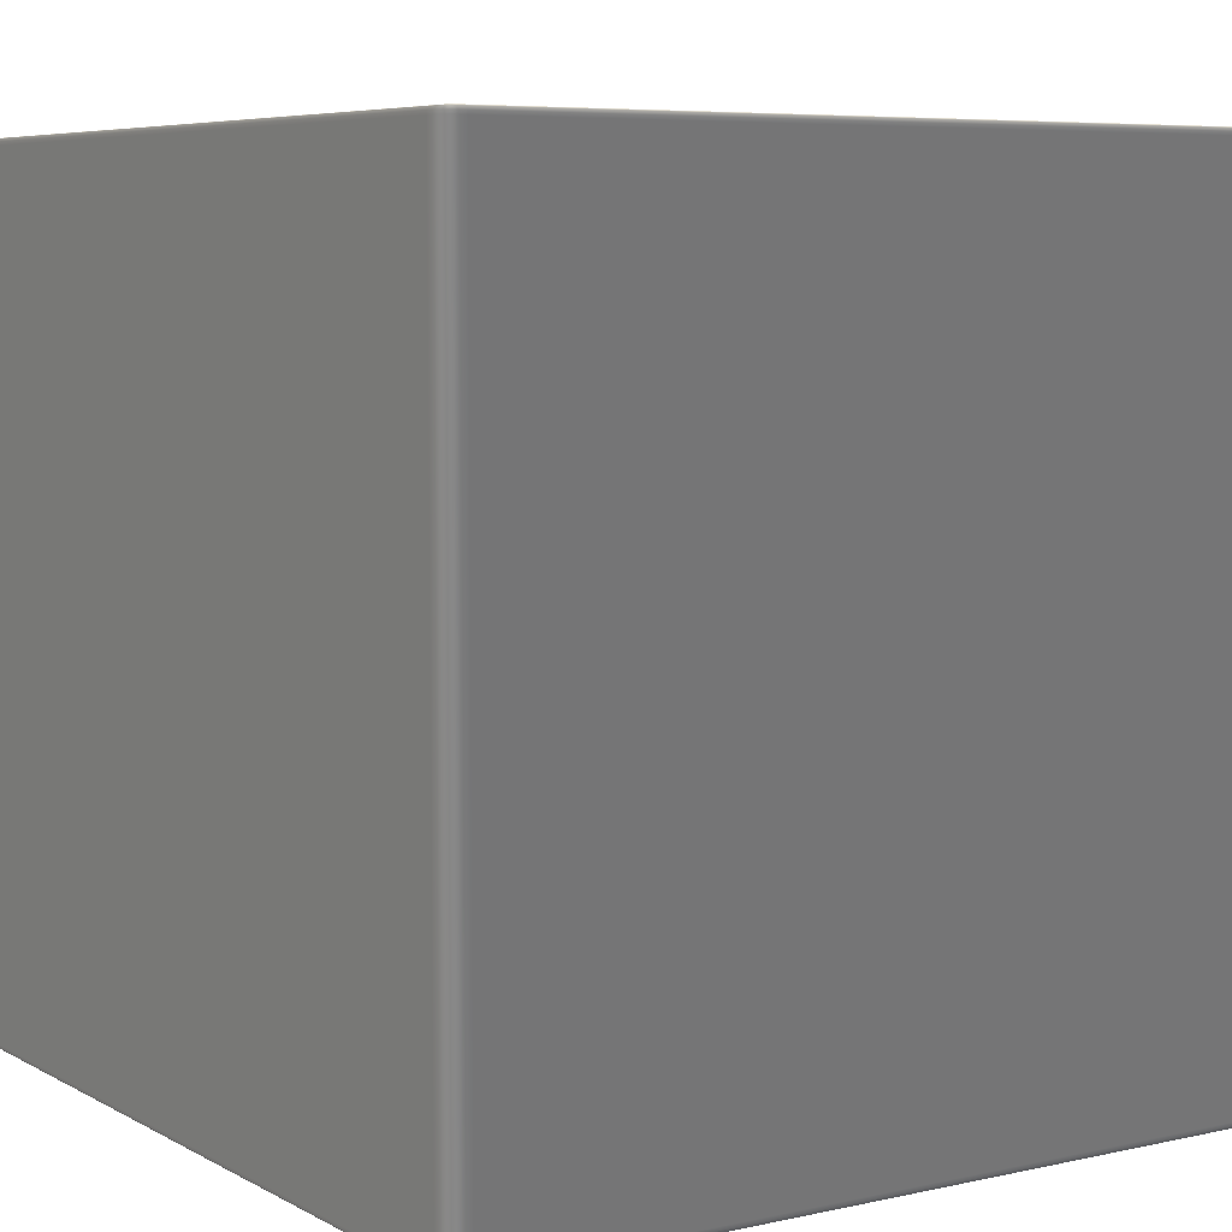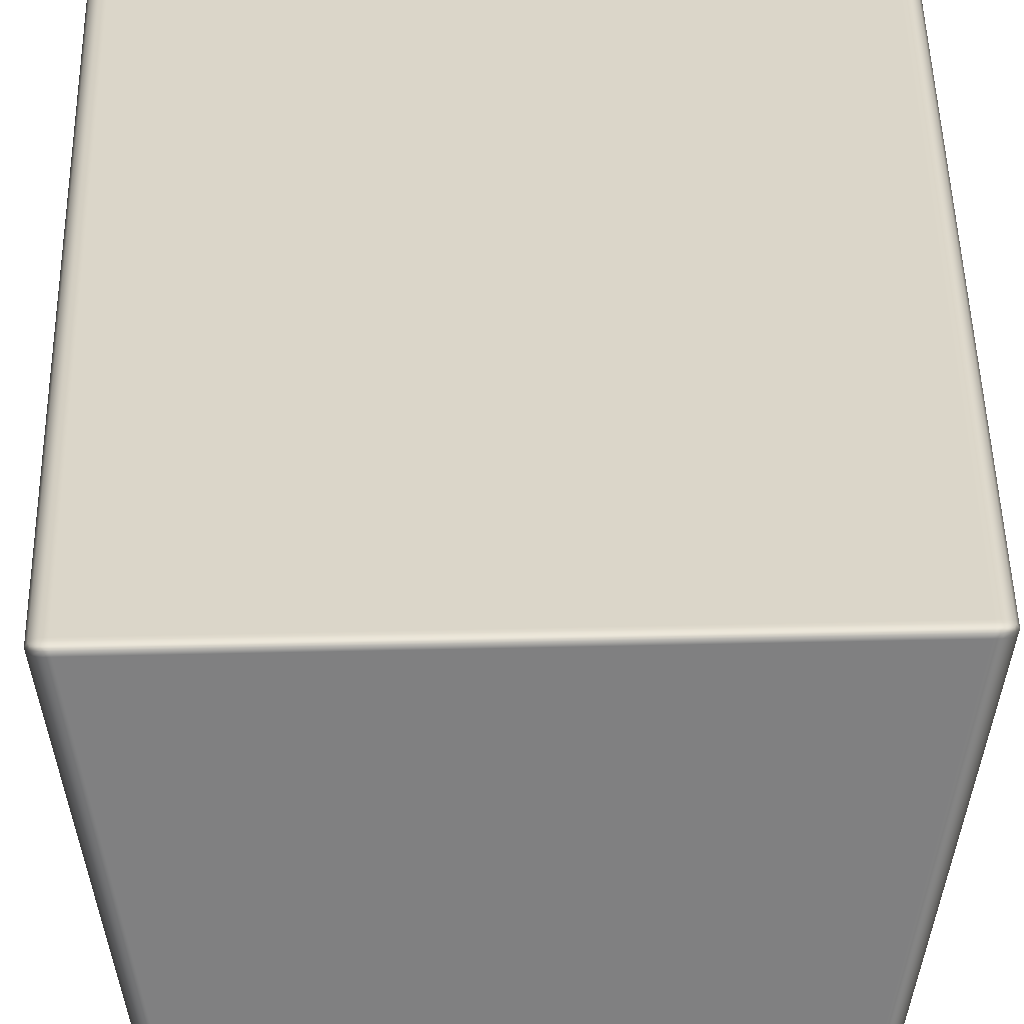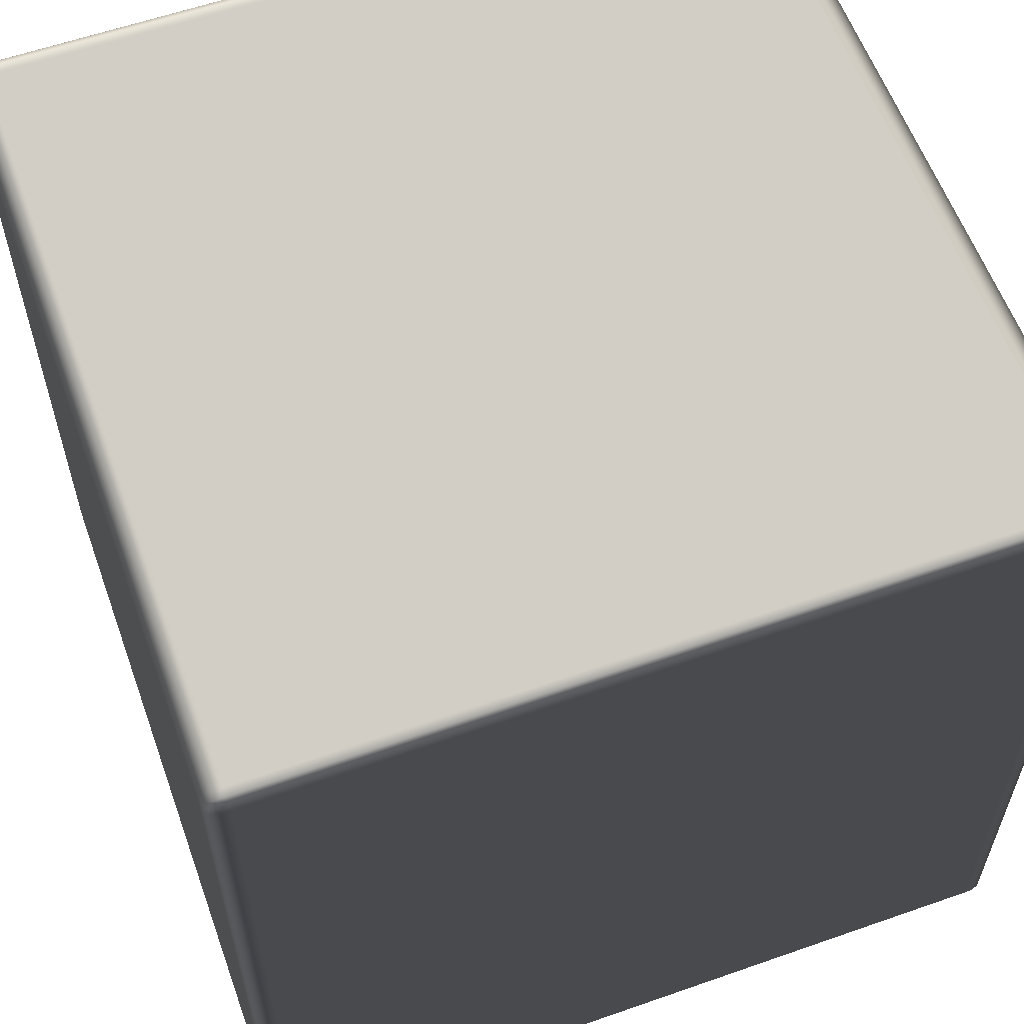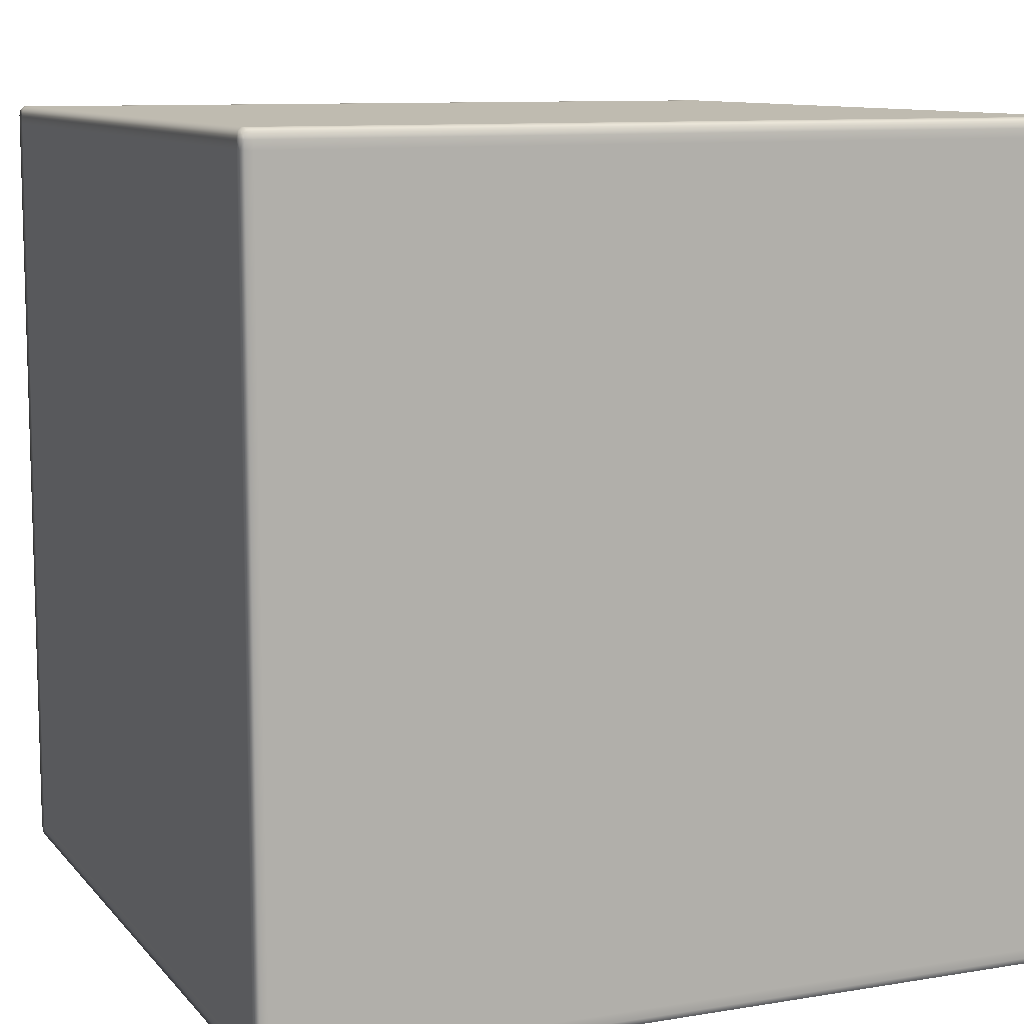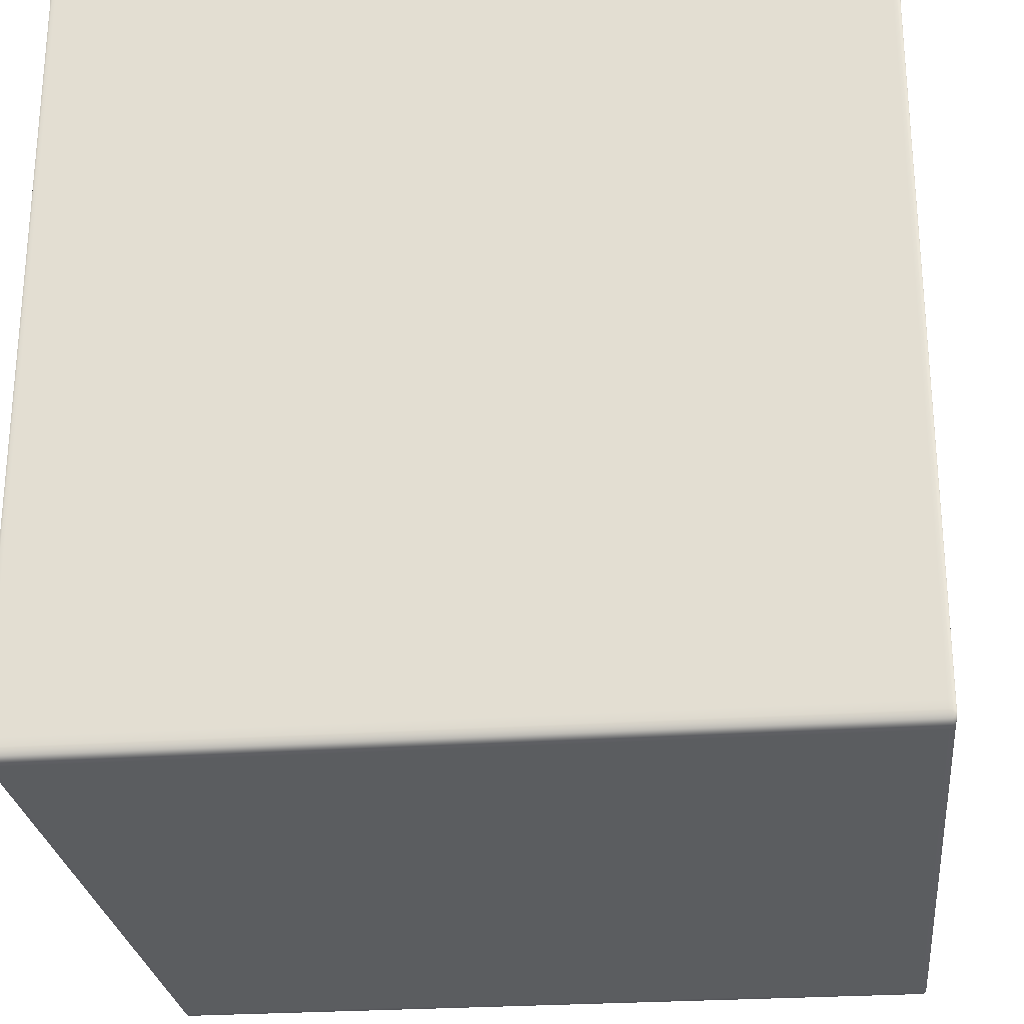
<metadata>
{"format":"obj","ext":"obj","renderer":"f3d","projection":"perspective","resolution":1024,"background":"white","views":[{"elev":6.5,"azim":-33.3,"up":"+Z"},{"elev":55.1,"azim":178.7,"up":"+Y"},{"elev":59.4,"azim":-19.8,"up":"+Z"},{"elev":10.0,"azim":66.9,"up":"+Y"},{"elev":-26.2,"azim":96.2,"up":"+Y"}]}
</metadata>
<code>
v -0.4952 -0.4883 0.4985
v -0.4931 -0.495 0.4979
v -0.4952 -0.4966 0.4949
v -0.5 -0.4883 0.4949
v -0.4952 -0.4775 0.4985
v -0.4952 -0.4966 0.4949
v -0.5 -0.4883 0.4909
v -0.5 -0.4883 0.4949
v -0.4952 -0.4966 0.4909
v -0.5 -0.4775 0.4949
v -0.5 -0.4775 0.4949
v -0.4952 0.4775 0.4985
v -0.5 -0.4883 -0.4909
v -0.4952 -0.4966 -0.4909
v -0.5 -0.4883 0.4909
v -0.5 -0.4775 0.4909
v -0.5 -0.4775 0.4949
v -0.5 -0.4883 -0.4909
v -0.5 0.4775 0.4949
v -0.5 0.4775 0.4949
v -0.4952 0.4883 0.4985
v -0.5 -0.4883 -0.4949
v -0.4952 -0.4966 -0.4949
v -0.5 -0.4775 -0.4909
v -0.5 -0.4775 -0.4909
v -0.4952 -0.4966 -0.4949
v -0.4952 -0.4883 -0.4985
v -0.5 -0.4883 -0.4949
v -0.4931 -0.495 -0.4979
v -0.5 -0.4775 -0.4949
v -0.5 -0.4883 -0.4949
v -0.5 -0.4775 -0.4949
v -0.4952 -0.4775 -0.4985
v -0.5 0.4775 0.4909
v -0.5 0.4775 -0.4949
v -0.4952 0.4775 -0.4985
v -0.5 0.4775 -0.4909
v -0.5 0.4775 -0.4949
v -0.5 0.4883 -0.4949
v -0.4952 0.4883 -0.4985
v -0.5 0.4883 -0.4909
v -0.5 0.4883 -0.4949
v -0.4952 0.4966 -0.4949
v -0.4952 0.4966 -0.4949
v -0.4931 0.495 -0.4979
v -0.5 0.4883 -0.4909
v -0.4952 0.4966 -0.4949
v -0.4952 0.4966 -0.4909
v -0.5 0.4883 0.4909
v -0.4952 0.4966 -0.4909
v -0.4952 0.4966 0.4909
v -0.5 0.4883 0.4949
v -0.5 0.4883 0.4949
v -0.4952 0.4966 0.4949
v -0.4952 0.4966 0.4949
v -0.4931 0.495 0.4979
v -0.4952 -0.4966 0.4949
v -0.4931 -0.495 0.4979
v -0.4836 -0.4966 0.4985
v -0.4836 -0.5 0.4949
v -0.4836 -0.5 0.4949
v -0.4952 -0.4966 0.4909
v -0.4952 -0.4966 0.4949
v -0.4836 -0.4966 0.4985
v -0.4736 -0.5 0.4949
v -0.4736 -0.4966 0.4985
v -0.4836 -0.5 0.4909
v -0.4952 -0.4966 -0.4909
v -0.4836 -0.5 -0.4909
v -0.4952 -0.4966 -0.4949
v 0.4736 -0.5 0.4949
v 0.4736 -0.4966 0.4985
v -0.4736 -0.5 0.4909
v 0.4736 -0.5 0.4909
v 0.4836 -0.5 0.4949
v 0.4836 -0.4966 0.4985
v -0.4736 -0.5 -0.4909
v -0.4836 -0.5 -0.4949
v 0.4836 -0.5 0.4909
v 0.4836 -0.4966 0.4985
v 0.4952 -0.4966 0.4949
v 0.4836 -0.5 0.4949
v 0.4952 -0.4966 0.4949
v 0.4931 -0.495 0.4979
v 0.4952 -0.4966 0.4909
v -0.4836 -0.4966 -0.4985
v -0.4952 -0.4966 -0.4949
v -0.4836 -0.5 -0.4949
v -0.4931 -0.495 -0.4979
v -0.4736 -0.4966 -0.4985
v -0.4836 -0.4966 -0.4985
v -0.4736 -0.5 -0.4949
v 0.4736 -0.4966 -0.4985
v 0.4736 -0.5 -0.4909
v 0.4836 -0.5 -0.4909
v 0.4952 -0.4966 -0.4909
v 0.4736 -0.5 -0.4949
v 0.4836 -0.4966 -0.4985
v 0.4836 -0.5 -0.4949
v 0.4952 -0.4966 -0.4949
v 0.4952 -0.4966 -0.4949
v 0.4836 -0.4966 -0.4985
v 0.4836 -0.5 -0.4949
v 0.4931 -0.495 -0.4979
v -0.4836 -0.4966 0.4985
v -0.4931 -0.495 0.4979
v -0.4952 -0.4883 0.4985
v -0.4836 -0.4883 0.5
v -0.4736 -0.4966 0.4985
v -0.4836 -0.4775 0.5
v -0.4952 -0.4775 0.4985
v -0.4736 -0.4883 0.5
v 0.4736 -0.4966 0.4985
v -0.4836 0.4775 0.5
v -0.4952 0.4775 0.4985
v -0.4736 -0.4775 0.5
v 0.4736 -0.4883 0.5
v 0.4836 -0.4966 0.4985
v 0.4736 -0.4775 0.5
v -0.4736 0.4775 0.5
v -0.4836 0.4883 0.5
v -0.4952 0.4883 0.4985
v 0.4836 -0.4883 0.5
v 0.4736 0.4775 0.5
v -0.4736 0.4883 0.5
v -0.4836 0.4966 0.4985
v -0.4931 0.495 0.4979
v -0.4736 0.4966 0.4985
v 0.4736 0.4883 0.5
v 0.4736 0.4966 0.4985
v 0.4952 -0.4883 0.4985
v 0.4931 -0.495 0.4979
v 0.4952 -0.4775 0.4985
v 0.4836 -0.4775 0.5
v 0.4952 0.4775 0.4985
v 0.4836 0.4775 0.5
v 0.4952 0.4883 0.4985
v 0.4836 0.4883 0.5
v 0.4836 0.4966 0.4985
v 0.4931 0.495 0.4979
v 0.4952 -0.4966 0.4949
v 0.4931 -0.495 0.4979
v 0.4952 -0.4883 0.4985
v 0.5 -0.4883 0.4949
v 0.5 -0.4883 0.4949
v 0.4952 -0.4966 0.4909
v 0.4952 -0.4966 0.4949
v 0.5 -0.4775 0.4949
v 0.4952 -0.4775 0.4985
v 0.5 -0.4883 0.4909
v 0.4952 -0.4966 -0.4909
v 0.5 -0.4775 0.4909
v 0.5 -0.4775 0.4949
v 0.5 -0.4883 -0.4909
v 0.4952 -0.4966 -0.4949
v 0.5 0.4775 0.4949
v 0.4952 0.4775 0.4985
v 0.5 0.4775 0.4909
v 0.5 0.4775 0.4949
v 0.5 -0.4775 -0.4909
v 0.5 -0.4883 -0.4949
v 0.5 0.4883 0.4949
v 0.4952 0.4883 0.4985
v 0.5 0.4883 0.4909
v 0.5 0.4883 0.4949
v 0.4952 0.4966 0.4949
v 0.4952 0.4966 0.4949
v 0.4931 0.495 0.4979
v 0.4952 0.4966 0.4909
v 0.4952 -0.4883 -0.4985
v 0.4952 -0.4966 -0.4949
v 0.5 -0.4883 -0.4949
v 0.4931 -0.495 -0.4979
v 0.4952 -0.4775 -0.4985
v 0.5 -0.4775 -0.4949
v 0.4952 0.4775 -0.4985
v 0.5 -0.4775 -0.4949
v 0.5 0.4775 -0.4909
v 0.5 0.4883 -0.4909
v 0.4952 0.4966 0.4909
v 0.4952 0.4966 -0.4909
v 0.5 0.4883 -0.4909
v 0.5 0.4775 -0.4949
v 0.5 0.4775 -0.4949
v 0.4952 0.4883 -0.4985
v 0.5 0.4883 -0.4949
v 0.5 0.4883 -0.4949
v 0.5 0.4883 -0.4949
v 0.4952 0.4966 -0.4949
v 0.4952 0.4966 -0.4949
v 0.4931 0.495 -0.4979
v -0.4836 0.4966 0.4985
v -0.4931 0.495 0.4979
v -0.4952 0.4966 0.4949
v -0.4836 0.5 0.4949
v -0.4736 0.4966 0.4985
v -0.4836 0.5 0.4909
v -0.4952 0.4966 0.4909
v -0.4736 0.5 0.4949
v 0.4736 0.4966 0.4985
v -0.4736 0.5 0.4909
v 0.4736 0.5 0.4949
v 0.4836 0.4966 0.4985
v -0.4836 0.5 -0.4909
v -0.4952 0.4966 0.4909
v -0.4952 0.4966 -0.4909
v -0.4836 0.5 -0.4909
v -0.4736 0.5 -0.4909
v 0.4736 0.5 0.4909
v 0.4836 0.5 0.4949
v -0.4952 0.4966 -0.4909
v -0.4836 0.5 -0.4949
v -0.4952 0.4966 -0.4949
v -0.4736 0.5 -0.4949
v -0.4952 0.4966 -0.4949
v -0.4836 0.4966 -0.4985
v -0.4836 0.5 -0.4949
v -0.4736 0.5 -0.4949
v -0.4931 0.495 -0.4979
v -0.4736 0.4966 -0.4985
v 0.4952 0.4966 0.4949
v 0.4931 0.495 0.4979
v 0.4952 0.4966 0.4909
v 0.4836 0.5 0.4909
v 0.4952 0.4966 -0.4909
v 0.4736 0.5 -0.4909
v 0.4736 0.5 -0.4949
v 0.4736 0.5 -0.4949
v 0.4736 0.4966 -0.4985
v 0.4836 0.5 -0.4909
v 0.4952 0.4966 -0.4949
v 0.4836 0.5 -0.4949
v 0.4836 0.5 -0.4949
v 0.4836 0.4966 -0.4985
v 0.4836 0.4966 -0.4985
v 0.4931 0.495 -0.4979
v -0.4836 0.4966 -0.4985
v -0.4931 0.495 -0.4979
v -0.4952 0.4883 -0.4985
v -0.4836 0.4883 -0.5
v -0.4736 0.4966 -0.4985
v -0.4836 0.4775 -0.5
v -0.4952 0.4775 -0.4985
v -0.4736 0.4883 -0.5
v 0.4736 0.4966 -0.4985
v -0.4836 -0.4775 -0.5
v -0.4952 -0.4775 -0.4985
v -0.4736 0.4775 -0.5
v 0.4736 0.4883 -0.5
v 0.4836 0.4966 -0.4985
v -0.4836 -0.4883 -0.5
v -0.4952 -0.4883 -0.4985
v -0.4736 -0.4775 -0.5
v 0.4736 0.4775 -0.5
v -0.4836 -0.4966 -0.4985
v -0.4931 -0.495 -0.4979
v -0.4736 -0.4883 -0.5
v -0.4736 -0.4966 -0.4985
v 0.4736 -0.4775 -0.5
v 0.4736 -0.4883 -0.5
v 0.4736 -0.4966 -0.4985
v 0.4836 -0.4775 -0.5
v 0.4836 -0.4883 -0.5
v 0.4836 -0.4966 -0.4985
v 0.4952 -0.4883 -0.4985
v 0.4931 -0.495 -0.4979
v 0.4952 -0.4775 -0.4985
v 0.4836 0.4775 -0.5
v 0.4952 0.4775 -0.4985
v 0.4836 0.4883 -0.5
v 0.4952 0.4883 -0.4985
v 0.4931 0.495 -0.4979
g Cube_(3)_3080_61
f 1 3 2
f 1 4 3
f 4 1 5
f 6 8 7
f 6 7 9
f 4 5 10
f 7 8 11
f 10 5 12
f 9 7 13
f 9 13 14
f 15 17 16
f 18 15 16
f 10 12 19
f 16 17 20
f 19 12 21
f 14 13 22
f 14 22 23
f 18 16 24
f 22 13 25
f 26 28 27
f 26 27 29
f 30 27 28
f 31 24 32
f 30 33 27
f 24 16 34
f 16 20 34
f 35 33 30
f 35 36 33
f 32 24 37
f 24 34 37
f 32 37 38
f 39 36 35
f 39 40 36
f 38 37 41
f 41 37 34
f 38 41 42
f 40 39 43
f 41 44 42
f 40 43 45
f 46 48 47
f 41 34 49
f 49 50 41
f 49 34 20
f 49 51 50
f 49 20 52
f 52 51 49
f 19 21 53
f 52 54 51
f 55 53 21
f 55 21 56
f 57 59 58
f 57 60 59
f 61 63 62
f 64 61 65
f 64 65 66
f 61 62 67
f 67 65 61
f 67 62 68
f 67 68 69
f 69 68 70
f 66 65 71
f 66 71 72
f 67 73 65
f 69 73 67
f 65 73 74
f 65 74 71
f 72 71 75
f 72 75 76
f 69 77 73
f 74 73 77
f 69 70 78
f 78 77 69
f 71 79 75
f 71 74 79
f 80 82 81
f 83 75 79
f 80 81 84
f 83 79 85
f 86 88 87
f 86 87 89
f 78 91 90
f 78 90 92
f 78 92 77
f 92 90 93
f 74 77 94
f 79 74 94
f 94 77 92
f 85 79 95
f 79 94 95
f 85 95 96
f 92 93 97
f 94 92 97
f 95 94 97
f 97 93 98
f 96 95 99
f 95 97 99
f 97 98 99
f 96 99 100
f 101 103 102
f 101 102 104
f 105 107 106
f 105 108 107
f 108 105 109
f 107 108 110
f 107 110 111
f 108 109 112
f 112 109 113
f 111 110 114
f 111 114 115
f 108 116 110
f 108 112 116
f 112 113 117
f 117 113 118
f 119 112 117
f 119 116 112
f 110 116 120
f 110 120 114
f 115 114 121
f 115 121 122
f 117 118 123
f 119 117 123
f 124 116 119
f 124 120 116
f 114 120 125
f 114 125 121
f 125 120 124
f 122 121 126
f 126 121 125
f 122 126 127
f 126 125 128
f 128 125 129
f 125 124 129
f 128 129 130
f 131 123 118
f 131 118 132
f 123 131 133
f 123 133 134
f 119 123 134
f 124 119 134
f 134 133 135
f 124 134 136
f 134 135 136
f 129 124 136
f 136 135 137
f 130 129 138
f 129 136 138
f 136 137 138
f 130 138 139
f 139 138 137
f 139 137 140
f 141 143 142
f 141 144 143
f 145 147 146
f 143 144 148
f 143 148 149
f 145 146 150
f 150 146 151
f 145 150 152
f 145 152 153
f 150 151 154
f 152 150 154
f 154 151 155
f 149 148 156
f 149 156 157
f 153 152 158
f 153 158 159
f 152 154 160
f 158 152 160
f 154 155 161
f 160 154 161
f 157 156 162
f 157 162 163
f 159 158 164
f 159 164 165
f 163 162 166
f 167 165 164
f 163 166 168
f 167 164 169
f 170 172 171
f 170 171 173
f 174 172 170
f 174 175 172
f 176 175 174
f 160 161 177
f 158 160 178
f 164 158 178
f 178 160 177
f 169 164 179
f 164 178 179
f 180 182 181
f 176 183 175
f 178 177 184
f 179 178 184
f 185 183 176
f 181 182 186
f 179 184 187
f 185 188 183
f 181 186 189
f 190 188 185
f 190 185 191
f 192 194 193
f 192 195 194
f 195 192 196
f 194 195 197
f 194 197 198
f 195 196 199
f 199 196 200
f 195 199 201
f 195 201 197
f 199 200 202
f 201 199 202
f 202 200 203
f 198 197 204
f 205 207 206
f 197 201 208
f 197 208 204
f 201 202 209
f 208 201 209
f 202 203 210
f 209 202 210
f 211 204 212
f 211 212 213
f 204 208 214
f 204 214 212
f 215 217 216
f 216 217 218
f 215 216 219
f 216 218 220
f 221 210 203
f 221 203 222
f 210 221 223
f 210 223 224
f 209 210 224
f 224 223 225
f 208 209 226
f 214 208 226
f 226 209 224
f 220 218 227
f 214 226 228
f 220 227 229
f 224 225 230
f 226 224 230
f 228 226 230
f 230 225 231
f 229 227 232
f 228 230 233
f 230 231 233
f 229 232 234
f 235 233 231
f 235 231 236
f 237 239 238
f 237 240 239
f 240 237 241
f 239 240 242
f 239 242 243
f 240 241 244
f 244 241 245
f 243 242 246
f 243 246 247
f 240 248 242
f 240 244 248
f 244 245 249
f 249 245 250
f 247 246 251
f 247 251 252
f 242 253 246
f 242 248 253
f 254 248 244
f 254 244 249
f 252 251 255
f 252 255 256
f 246 257 251
f 255 251 257
f 246 253 257
f 255 257 258
f 259 253 248
f 257 253 259
f 259 248 254
f 258 257 260
f 257 259 260
f 258 260 261
f 262 259 254
f 260 259 262
f 261 260 263
f 260 262 263
f 261 263 264
f 264 263 265
f 262 265 263
f 264 265 266
f 262 267 265
f 262 254 268
f 268 267 262
f 268 254 249
f 268 269 267
f 268 249 270
f 270 269 268
f 249 250 270
f 270 271 269
f 271 270 250
f 271 250 272

</code>
